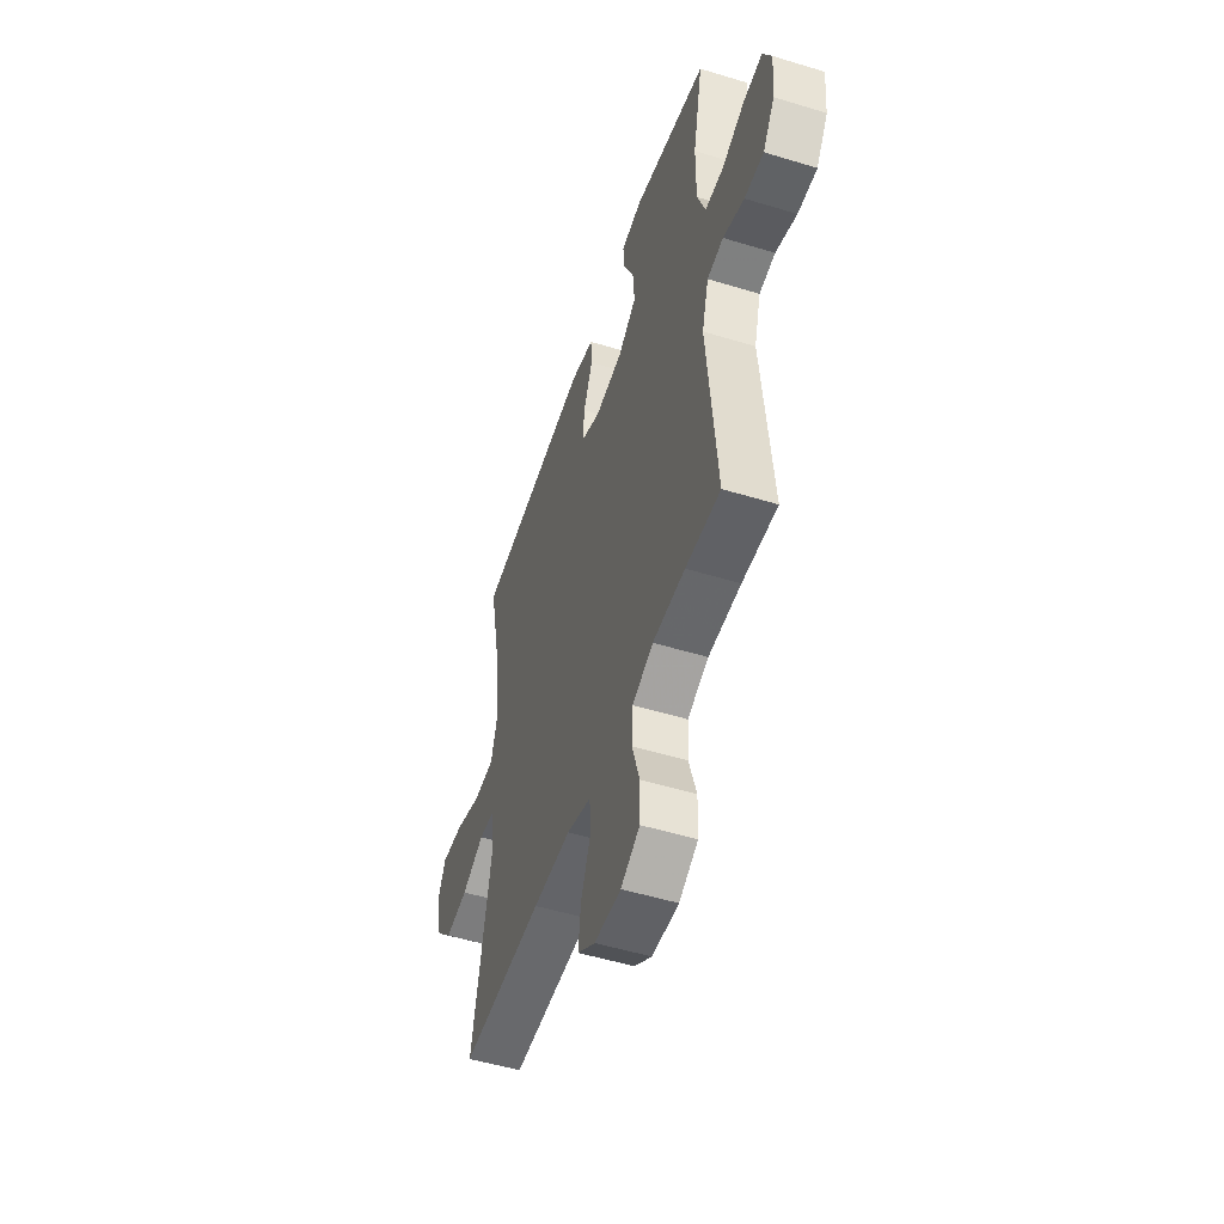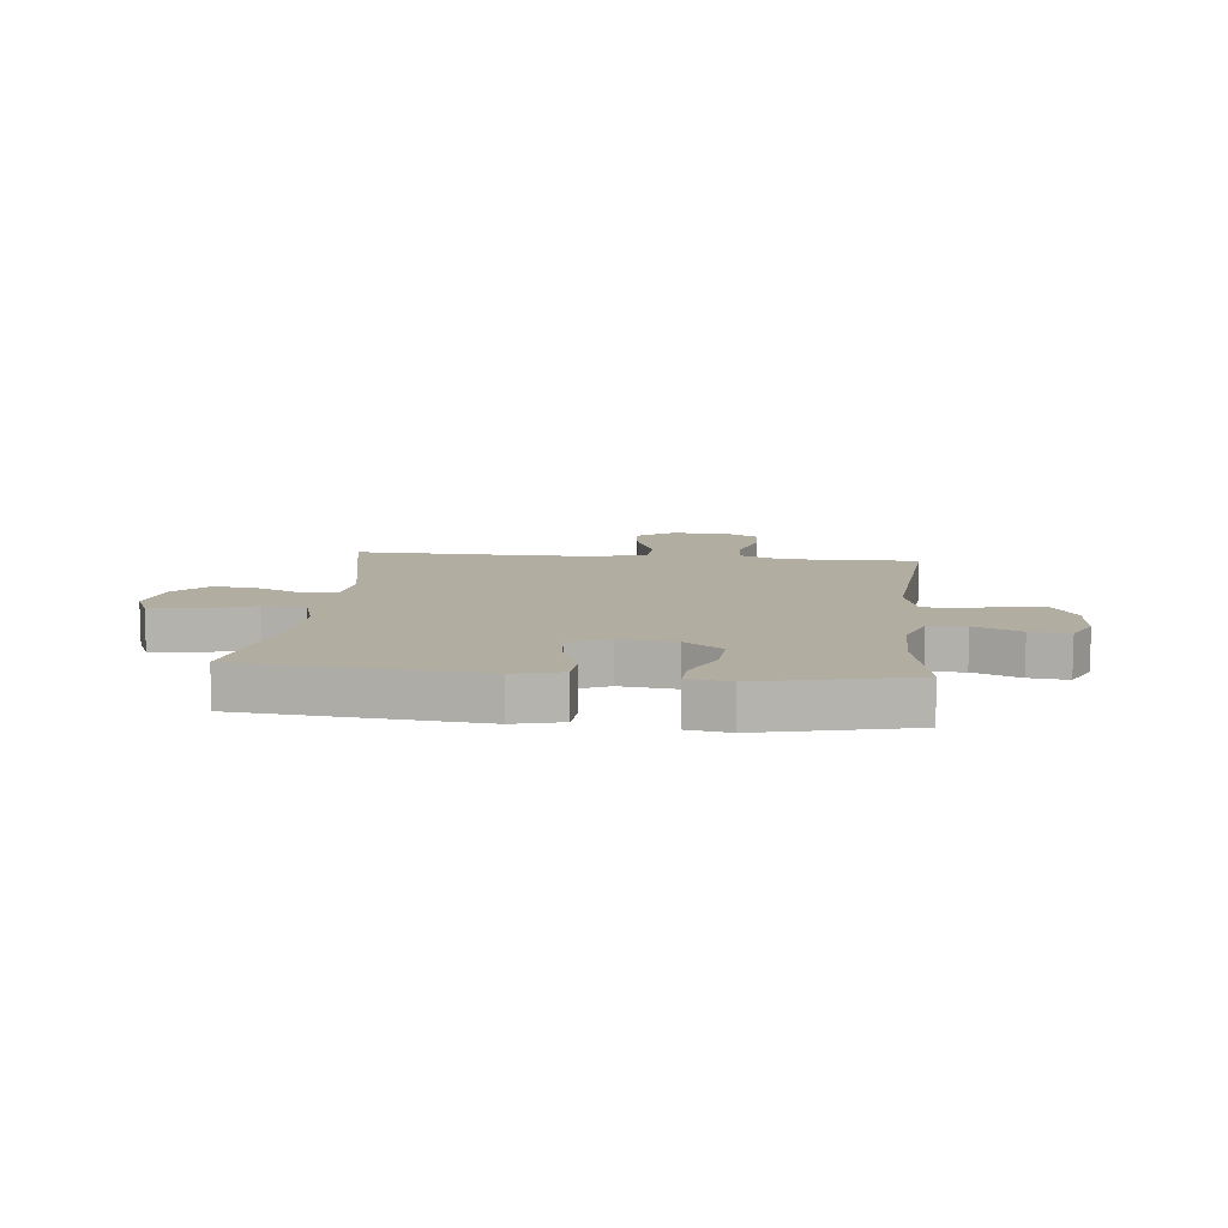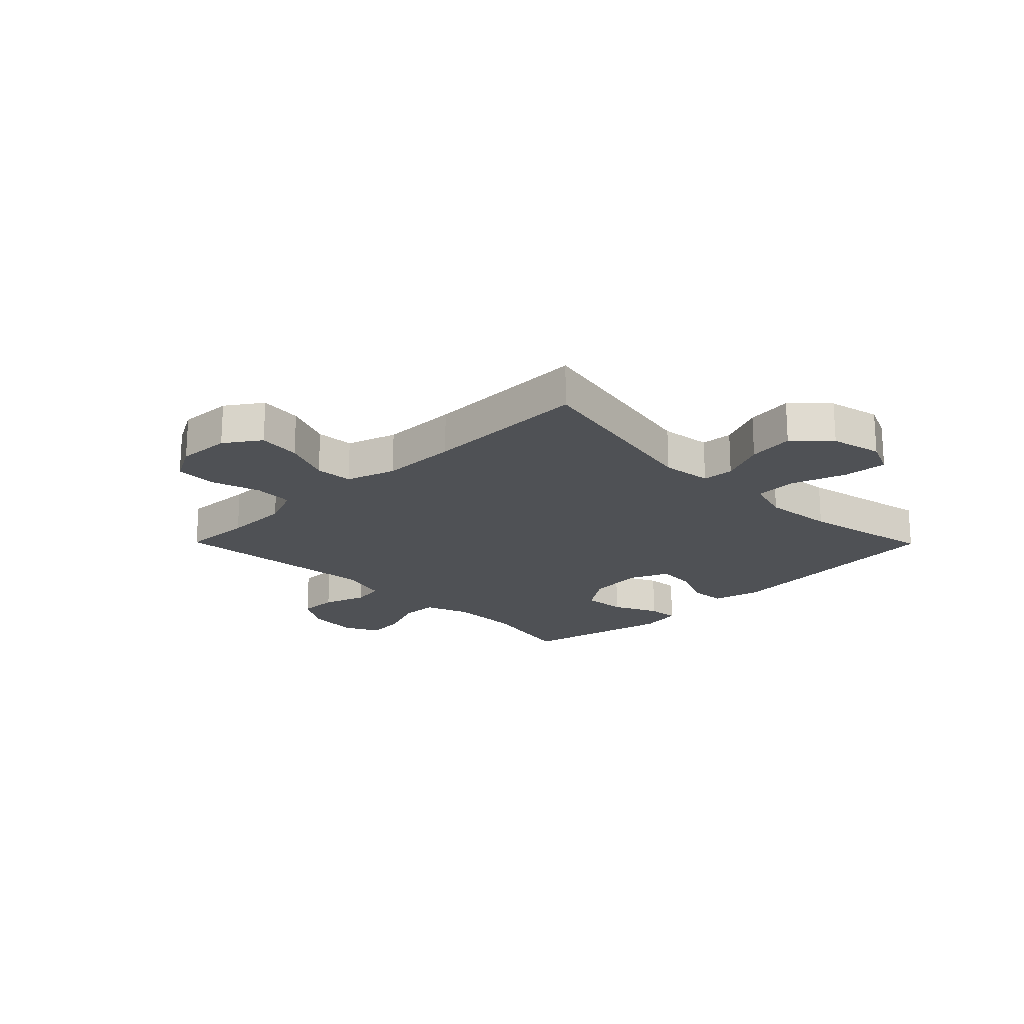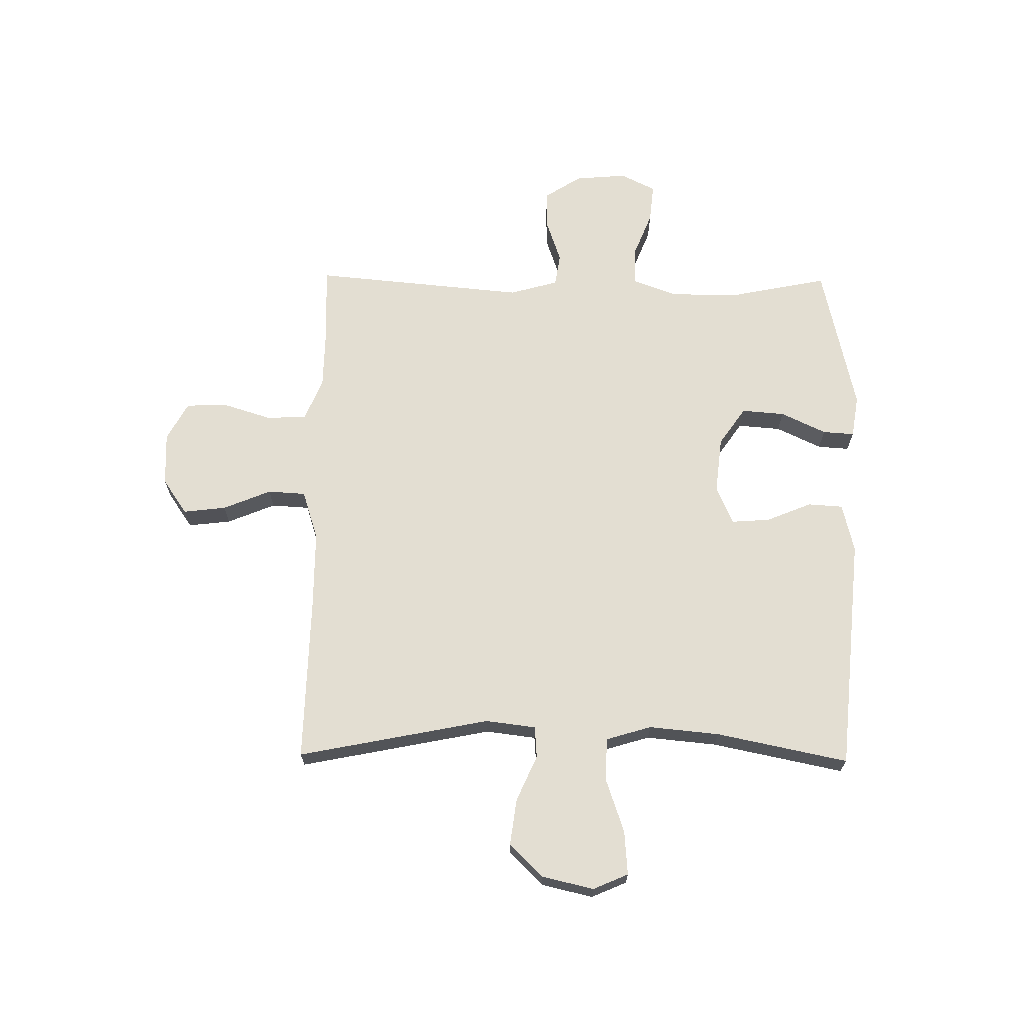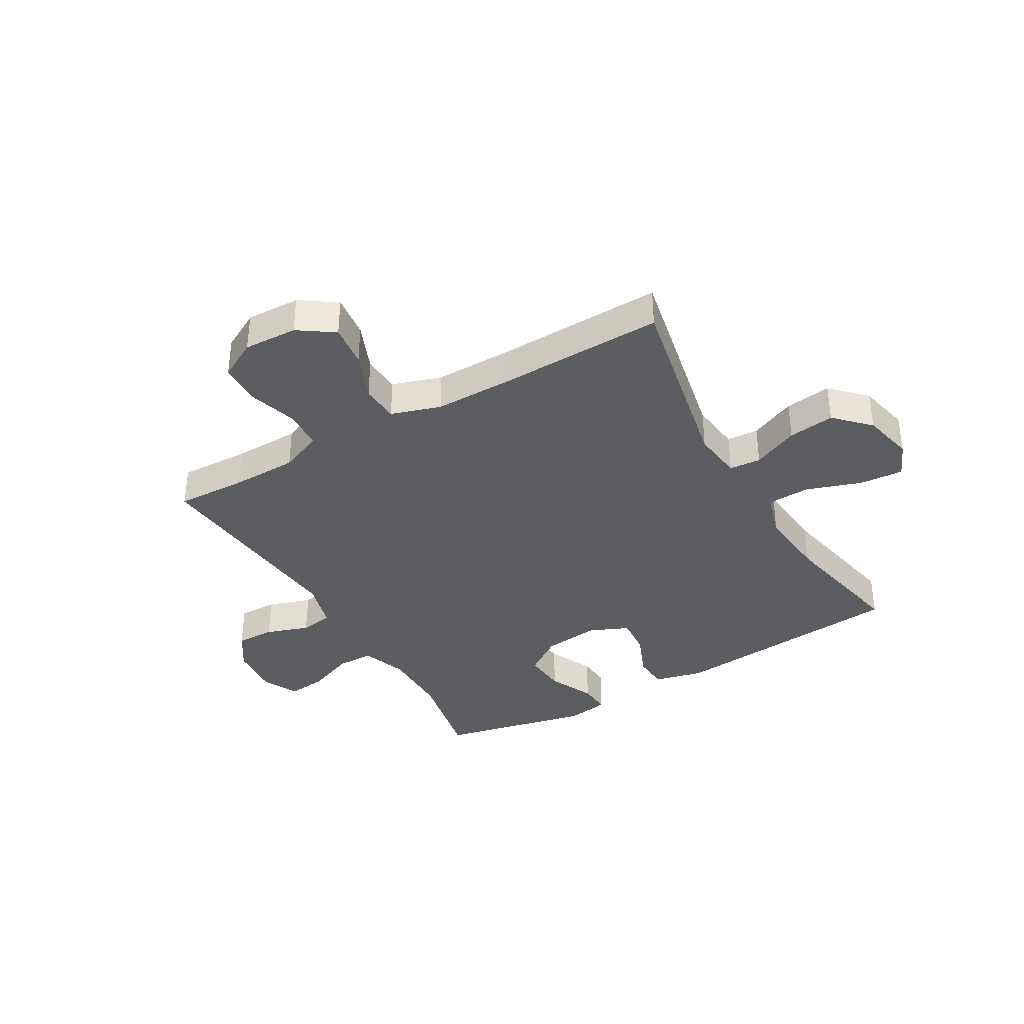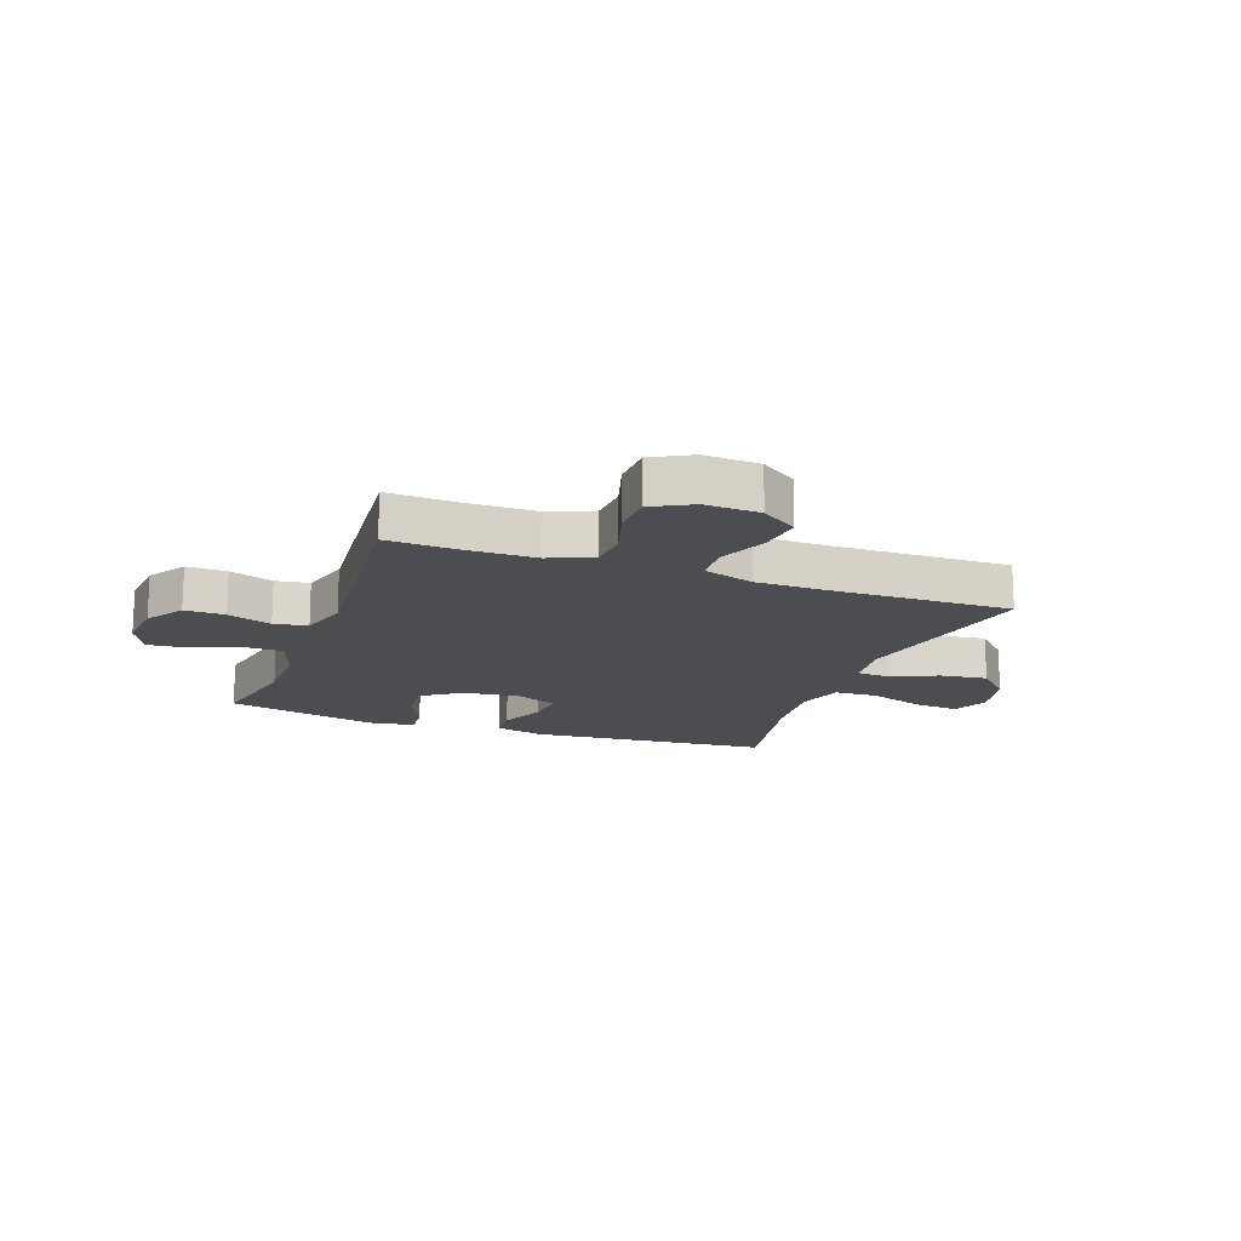
<metadata>
{"format":"obj","ext":"obj","renderer":"f3d","projection":"perspective","resolution":1024,"background":"white","views":[{"elev":-51.3,"azim":71.6,"up":"+Z"},{"elev":10.3,"azim":5.8,"up":"+Y"},{"elev":-19.7,"azim":-135.4,"up":"+Y"},{"elev":67.6,"azim":-89.3,"up":"+Y"},{"elev":-37.1,"azim":-149.9,"up":"+Y"},{"elev":-16.0,"azim":159.8,"up":"+Y"}]}
</metadata>
<code>
v -0.5 0.07 -0.5
v -0.432 0.07 -0.16
v -0.443 0.07 -0.071
v -0.499 0.07 -0.067
v -0.58 0.07 -0.103
v -0.662 0.07 -0.114
v -0.72 0.07 -0.055
v -0.741 0.07 0.036
v -0.714 0.07 0.098
v -0.636 0.07 0.092
v -0.539 0.07 0.059
v -0.464 0.07 0.062
v -0.44 0.07 0.142
v -0.452 0.07 0.267
v -0.5 0.07 0.5
v -0.082 0.07 0.538
v 0.005 0.07 0.517
v 0.009 0.07 0.455
v -0.024 0.07 0.375
v -0.029 0.07 0.307
v 0.04 0.07 0.277
v 0.14 0.07 0.288
v 0.207 0.07 0.335
v 0.201 0.07 0.411
v 0.163 0.07 0.491
v 0.159 0.07 0.547
v 0.234 0.07 0.559
v 0.5 0.07 0.5
v 0.465 0.07 0.327
v 0.465 0.07 0.204
v 0.494 0.07 0.125
v 0.56 0.07 0.124
v 0.642 0.07 0.157
v 0.711 0.07 0.164
v 0.742 0.07 0.102
v 0.734 0.07 0.01
v 0.692 0.07 -0.055
v 0.623 0.07 -0.054
v 0.547 0.07 -0.028
v 0.489 0.07 -0.037
v 0.465 0.07 -0.123
v 0.5 0.07 -0.5
v 0.375 0.07 -0.495
v 0.259 0.07 -0.497
v 0.184 0.07 -0.528
v 0.18 0.07 -0.598
v 0.207 0.07 -0.685
v 0.205 0.07 -0.759
v 0.137 0.07 -0.796
v 0.042 0.07 -0.792
v -0.021 0.07 -0.749
v -0.012 0.07 -0.673
v 0.023 0.07 -0.588
v 0.019 0.07 -0.521
v -0.069 0.07 -0.493
v -0.205 0.07 -0.493
v -0.5 0 -0.5
v -0.432 0 -0.16
v -0.443 0 -0.071
v -0.499 0 -0.067
v -0.58 0 -0.103
v -0.662 0 -0.114
v -0.72 0 -0.055
v -0.741 0 0.036
v -0.714 0 0.098
v -0.636 0 0.092
v -0.539 0 0.059
v -0.464 0 0.062
v -0.44 0 0.142
v -0.452 0 0.267
v -0.5 0 0.5
v -0.082 0 0.538
v 0.005 0 0.517
v 0.009 0 0.455
v -0.024 0 0.375
v -0.029 0 0.307
v 0.04 0 0.277
v 0.14 0 0.288
v 0.207 0 0.335
v 0.201 0 0.411
v 0.163 0 0.491
v 0.159 0 0.547
v 0.234 0 0.559
v 0.5 0 0.5
v 0.465 0 0.327
v 0.465 0 0.204
v 0.494 0 0.125
v 0.56 0 0.124
v 0.642 0 0.157
v 0.711 0 0.164
v 0.742 0 0.102
v 0.734 0 0.01
v 0.692 0 -0.055
v 0.623 0 -0.054
v 0.547 0 -0.028
v 0.489 0 -0.037
v 0.465 0 -0.123
v 0.5 0 -0.5
v 0.375 0 -0.495
v 0.259 0 -0.497
v 0.184 0 -0.528
v 0.18 0 -0.598
v 0.207 0 -0.685
v 0.205 0 -0.759
v 0.137 0 -0.796
v 0.042 0 -0.792
v -0.021 0 -0.749
v -0.012 0 -0.673
v 0.023 0 -0.588
v 0.019 0 -0.521
v -0.069 0 -0.493
v -0.205 0 -0.493
f 50 51 52 53
f 50 53 54
f 49 50 54
f 46 47 48 49
f 45 46 49 54
f 44 45 54 55
f 41 42 43
f 41 43 44 55
f 36 37 38 39
f 36 39 40
f 35 36 40
f 32 33 34 35
f 31 32 35 40
f 30 31 40 41
f 26 27 28 29
f 24 25 26 29
f 23 24 29 30
f 22 23 30 41
f 16 17 18 19
f 14 15 16 19
f 13 14 19 20
f 12 13 20 21
f 8 9 10 11
f 8 11 12
f 7 8 12
f 4 5 6 7
f 4 7 12 21
f 56 1 2
f 56 2 3
f 55 56 3
f 41 55 3
f 21 22 41
f 3 4 21 41
f 109 108 107 106
f 110 109 106
f 110 106 105
f 105 104 103 102
f 110 105 102 101
f 111 110 101 100
f 99 98 97
f 111 100 99 97
f 95 94 93 92
f 96 95 92
f 96 92 91
f 91 90 89 88
f 96 91 88 87
f 97 96 87 86
f 85 84 83 82
f 85 82 81 80
f 86 85 80 79
f 97 86 79 78
f 75 74 73 72
f 75 72 71 70
f 76 75 70 69
f 77 76 69 68
f 67 66 65 64
f 68 67 64
f 68 64 63
f 63 62 61 60
f 77 68 63 60
f 58 57 112
f 59 58 112
f 59 112 111
f 59 111 97
f 97 78 77
f 97 77 60 59
f 1 57 58 2
f 2 58 59 3
f 3 59 60 4
f 4 60 61 5
f 5 61 62 6
f 6 62 63 7
f 7 63 64 8
f 8 64 65 9
f 9 65 66 10
f 10 66 67 11
f 11 67 68 12
f 12 68 69 13
f 13 69 70 14
f 14 70 71 15
f 15 71 72 16
f 16 72 73 17
f 17 73 74 18
f 18 74 75 19
f 19 75 76 20
f 20 76 77 21
f 21 77 78 22
f 22 78 79 23
f 23 79 80 24
f 24 80 81 25
f 25 81 82 26
f 26 82 83 27
f 27 83 84 28
f 28 84 85 29
f 29 85 86 30
f 30 86 87 31
f 31 87 88 32
f 32 88 89 33
f 33 89 90 34
f 34 90 91 35
f 35 91 92 36
f 36 92 93 37
f 37 93 94 38
f 38 94 95 39
f 39 95 96 40
f 40 96 97 41
f 41 97 98 42
f 42 98 99 43
f 43 99 100 44
f 44 100 101 45
f 45 101 102 46
f 46 102 103 47
f 47 103 104 48
f 48 104 105 49
f 49 105 106 50
f 50 106 107 51
f 51 107 108 52
f 52 108 109 53
f 53 109 110 54
f 54 110 111 55
f 55 111 112 56
f 56 112 57 1

</code>
